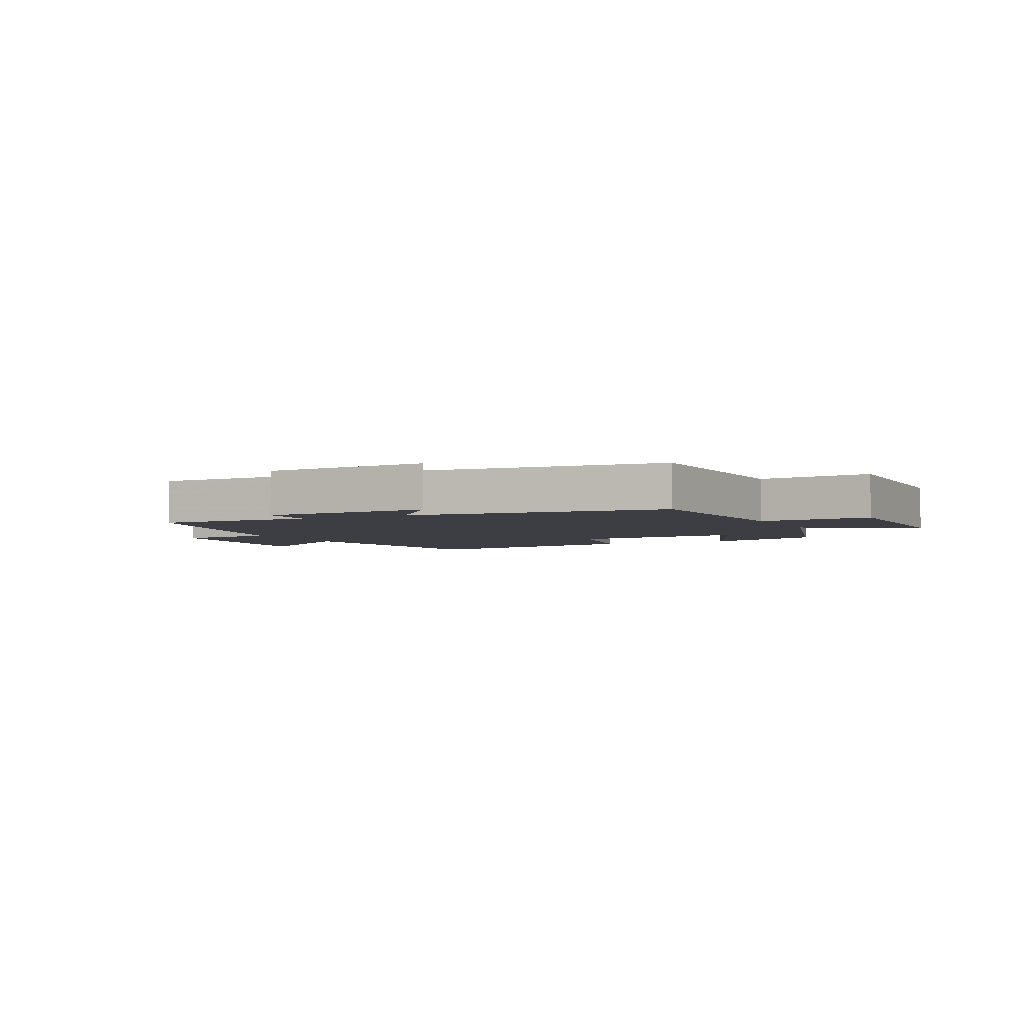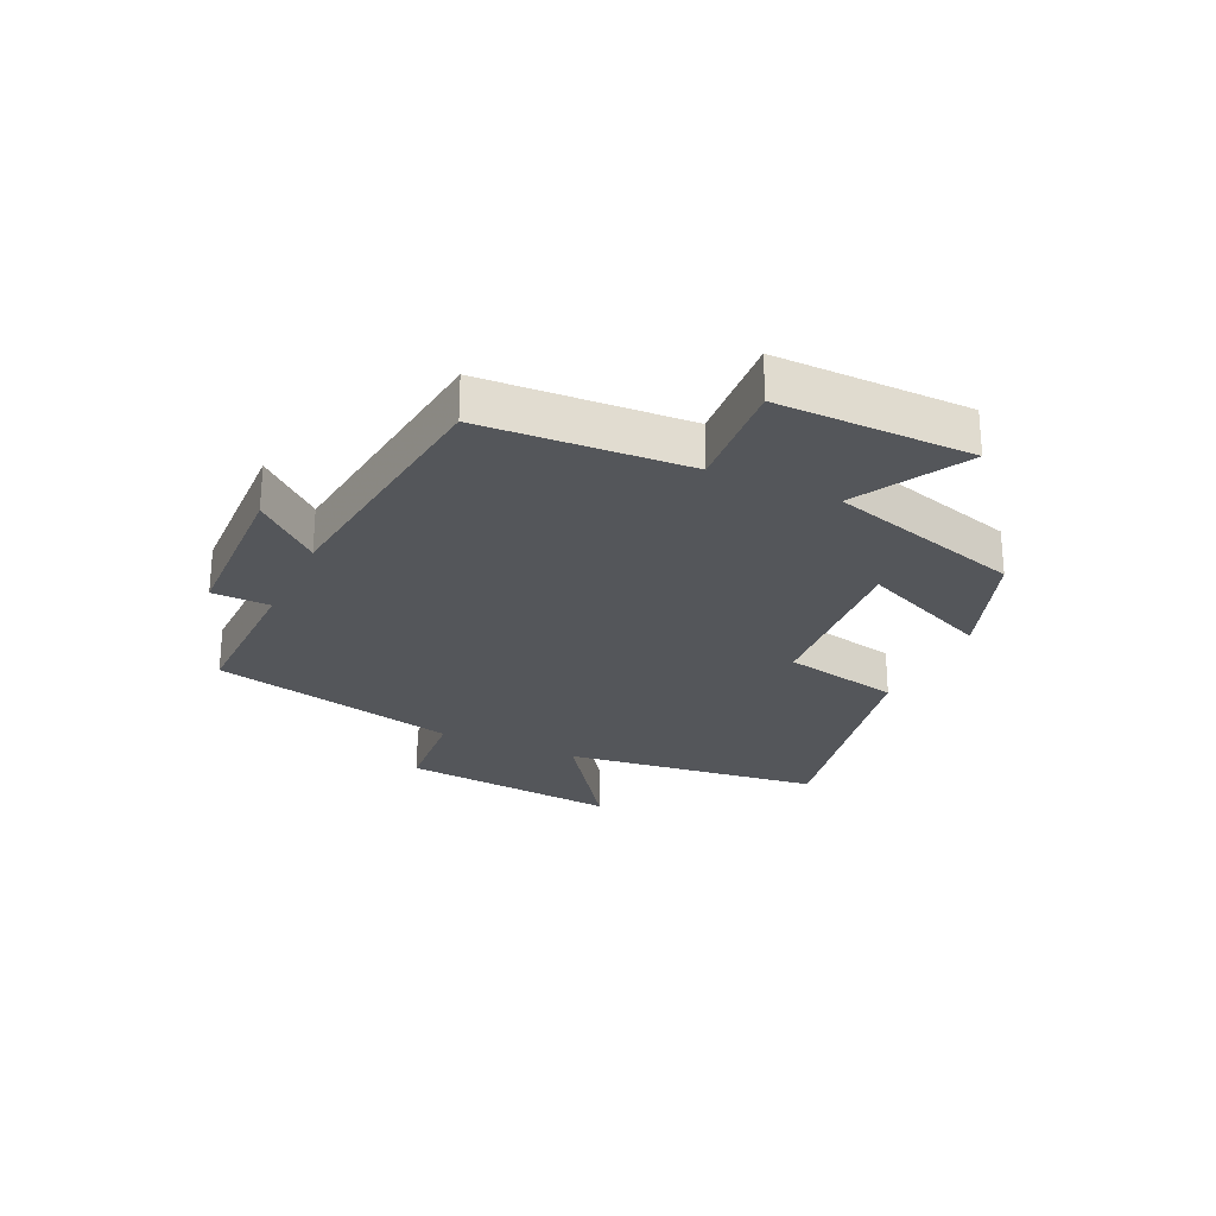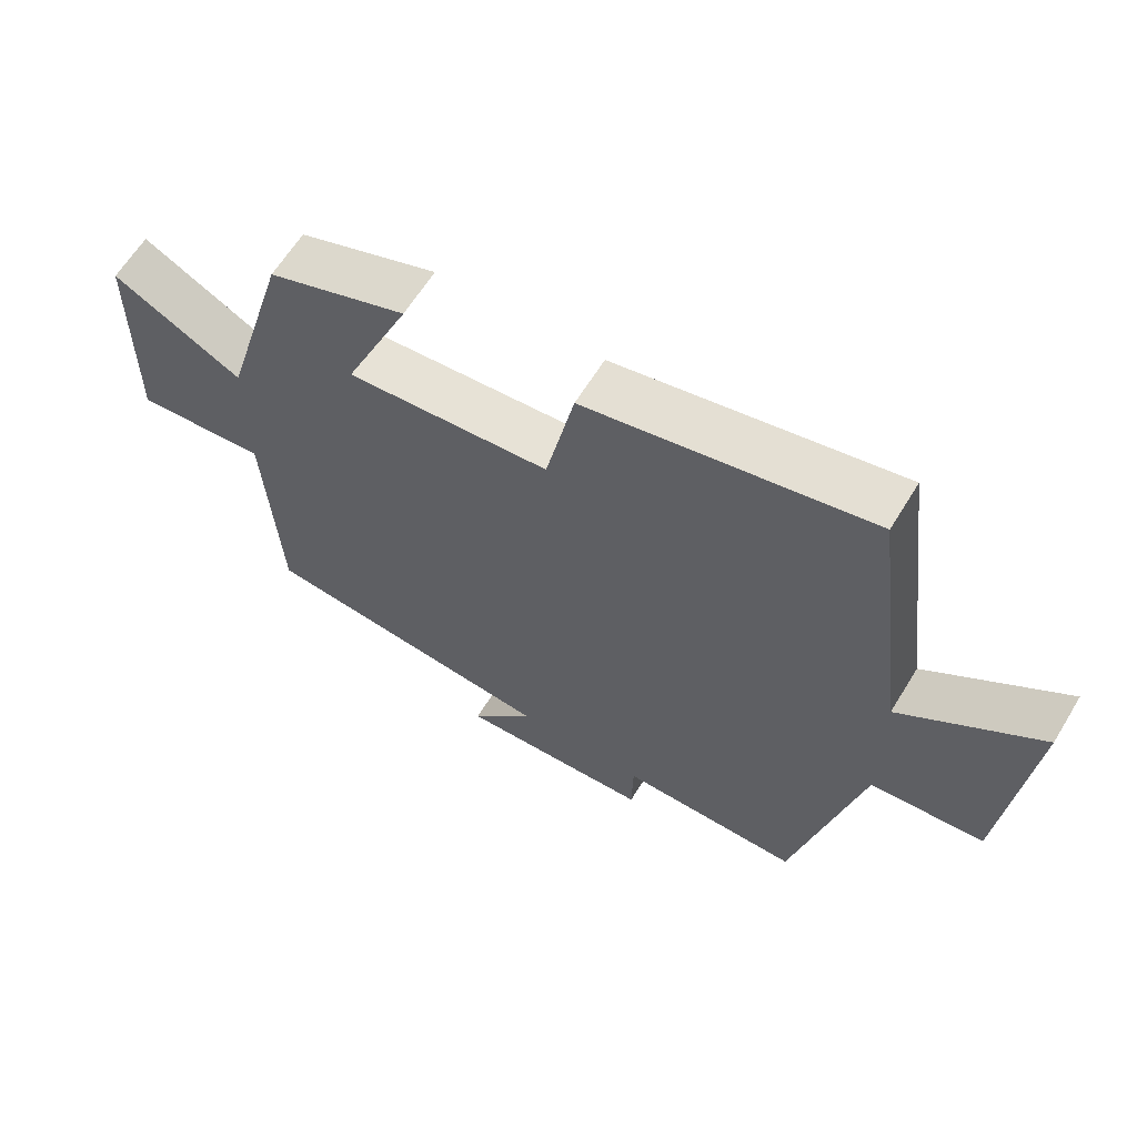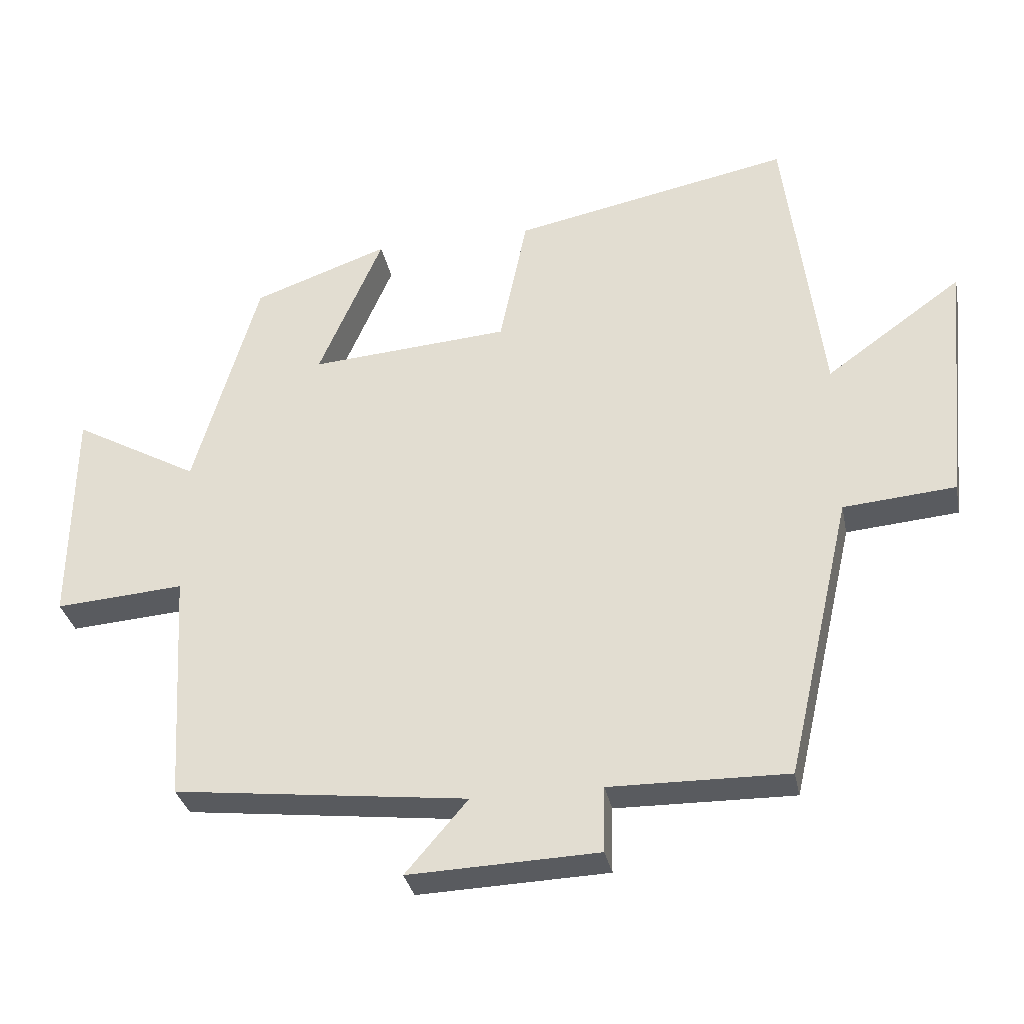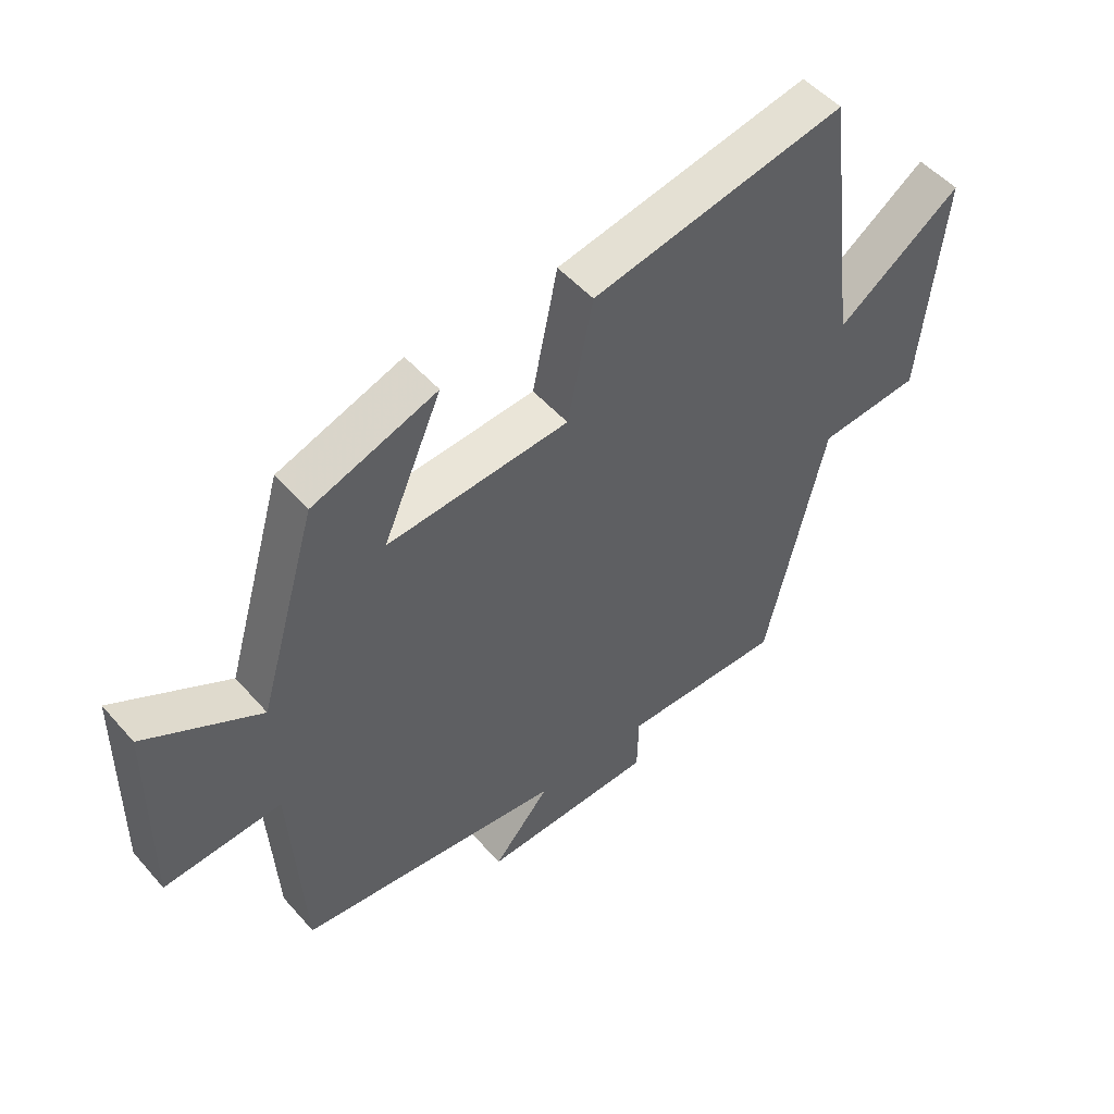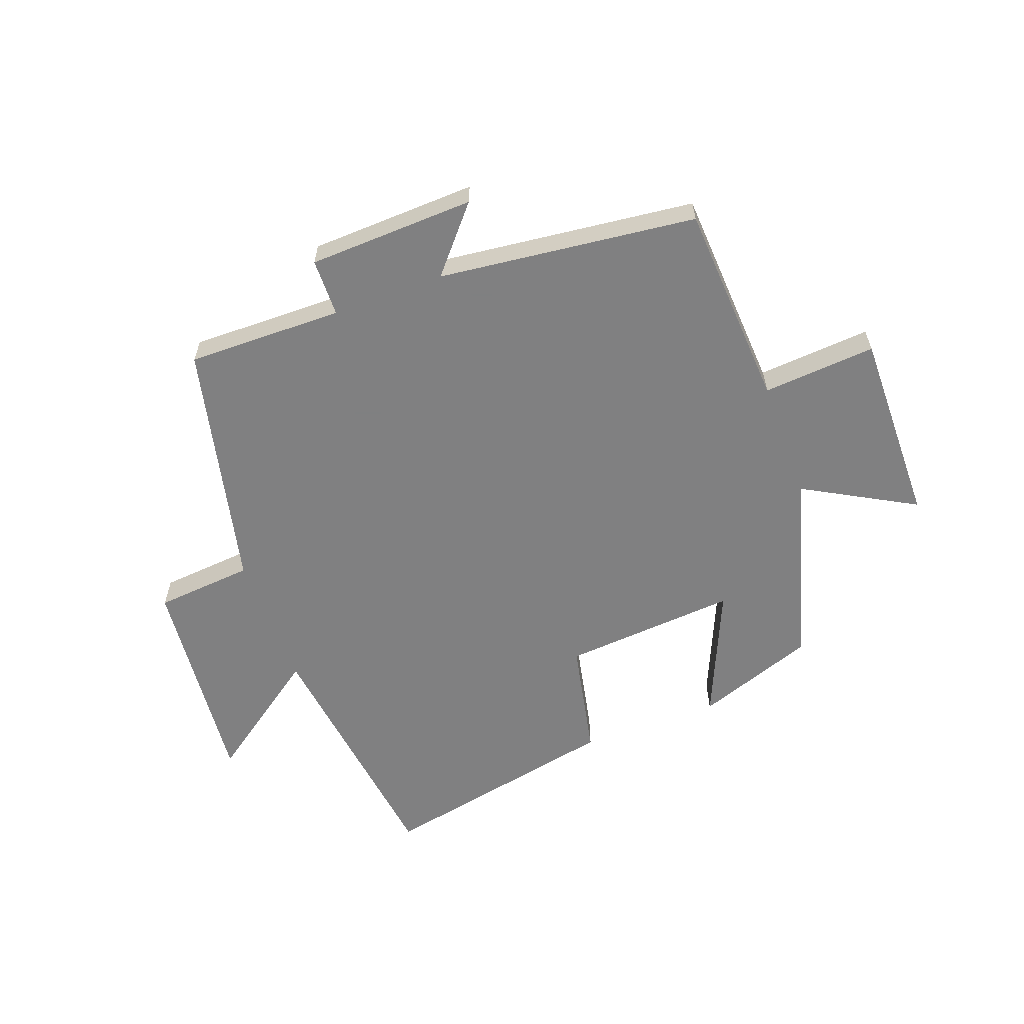
<metadata>
{"format":"obj","ext":"obj","renderer":"f3d","projection":"perspective","resolution":1024,"background":"white","views":[{"elev":-3.7,"azim":-153.6,"up":"+Y"},{"elev":-25.6,"azim":-115.0,"up":"+Y"},{"elev":62.7,"azim":31.3,"up":"+Z"},{"elev":-32.4,"azim":11.2,"up":"+Z"},{"elev":50.7,"azim":-39.6,"up":"+Z"},{"elev":-60.0,"azim":-159.6,"up":"+Y"}]}
</metadata>
<code>
v 0.445 0.07 0.582
v 0.5 0.07 0.151
v 0.701 0.07 0.295
v 0.665 0.07 -0.073
v 0.5 0.07 -0.087
v 0.404 0.07 -0.504
v 0.142 0.07 -0.5
v 0.14 0.07 -0.597
v -0.14 0.07 -0.607
v -0.048 0.07 -0.5
v -0.48 0.07 -0.449
v -0.5 0.07 -0.105
v -0.69 0.07 -0.119
v -0.686 0.07 0.207
v -0.5 0.07 0.103
v -0.405 0.07 0.429
v -0.205 0.07 0.5
v -0.3 0.07 0.281
v -0.006 0.07 0.303
v 0.035 0.07 0.5
v 0.445 0 0.582
v 0.5 0 0.151
v 0.701 0 0.295
v 0.665 0 -0.073
v 0.5 0 -0.087
v 0.404 0 -0.504
v 0.142 0 -0.5
v 0.14 0 -0.597
v -0.14 0 -0.607
v -0.048 0 -0.5
v -0.48 0 -0.449
v -0.5 0 -0.105
v -0.69 0 -0.119
v -0.686 0 0.207
v -0.5 0 0.103
v -0.405 0 0.429
v -0.205 0 0.5
v -0.3 0 0.281
v -0.006 0 0.303
v 0.035 0 0.5
f 19 20 1 2
f 18 19 2
f 15 16 17 18
f 15 18 2
f 12 13 14 15
f 10 11 12 15
f 10 15 2
f 7 8 9 10
f 7 10 2 3
f 5 6 7
f 5 7 3
f 3 4 5
f 22 21 40 39
f 22 39 38
f 38 37 36 35
f 22 38 35
f 35 34 33 32
f 35 32 31 30
f 22 35 30
f 30 29 28 27
f 23 22 30 27
f 27 26 25
f 23 27 25
f 25 24 23
f 1 21 22 2
f 2 22 23 3
f 3 23 24 4
f 4 24 25 5
f 5 25 26 6
f 6 26 27 7
f 7 27 28 8
f 8 28 29 9
f 9 29 30 10
f 10 30 31 11
f 11 31 32 12
f 12 32 33 13
f 13 33 34 14
f 14 34 35 15
f 15 35 36 16
f 16 36 37 17
f 17 37 38 18
f 18 38 39 19
f 19 39 40 20
f 20 40 21 1

</code>
